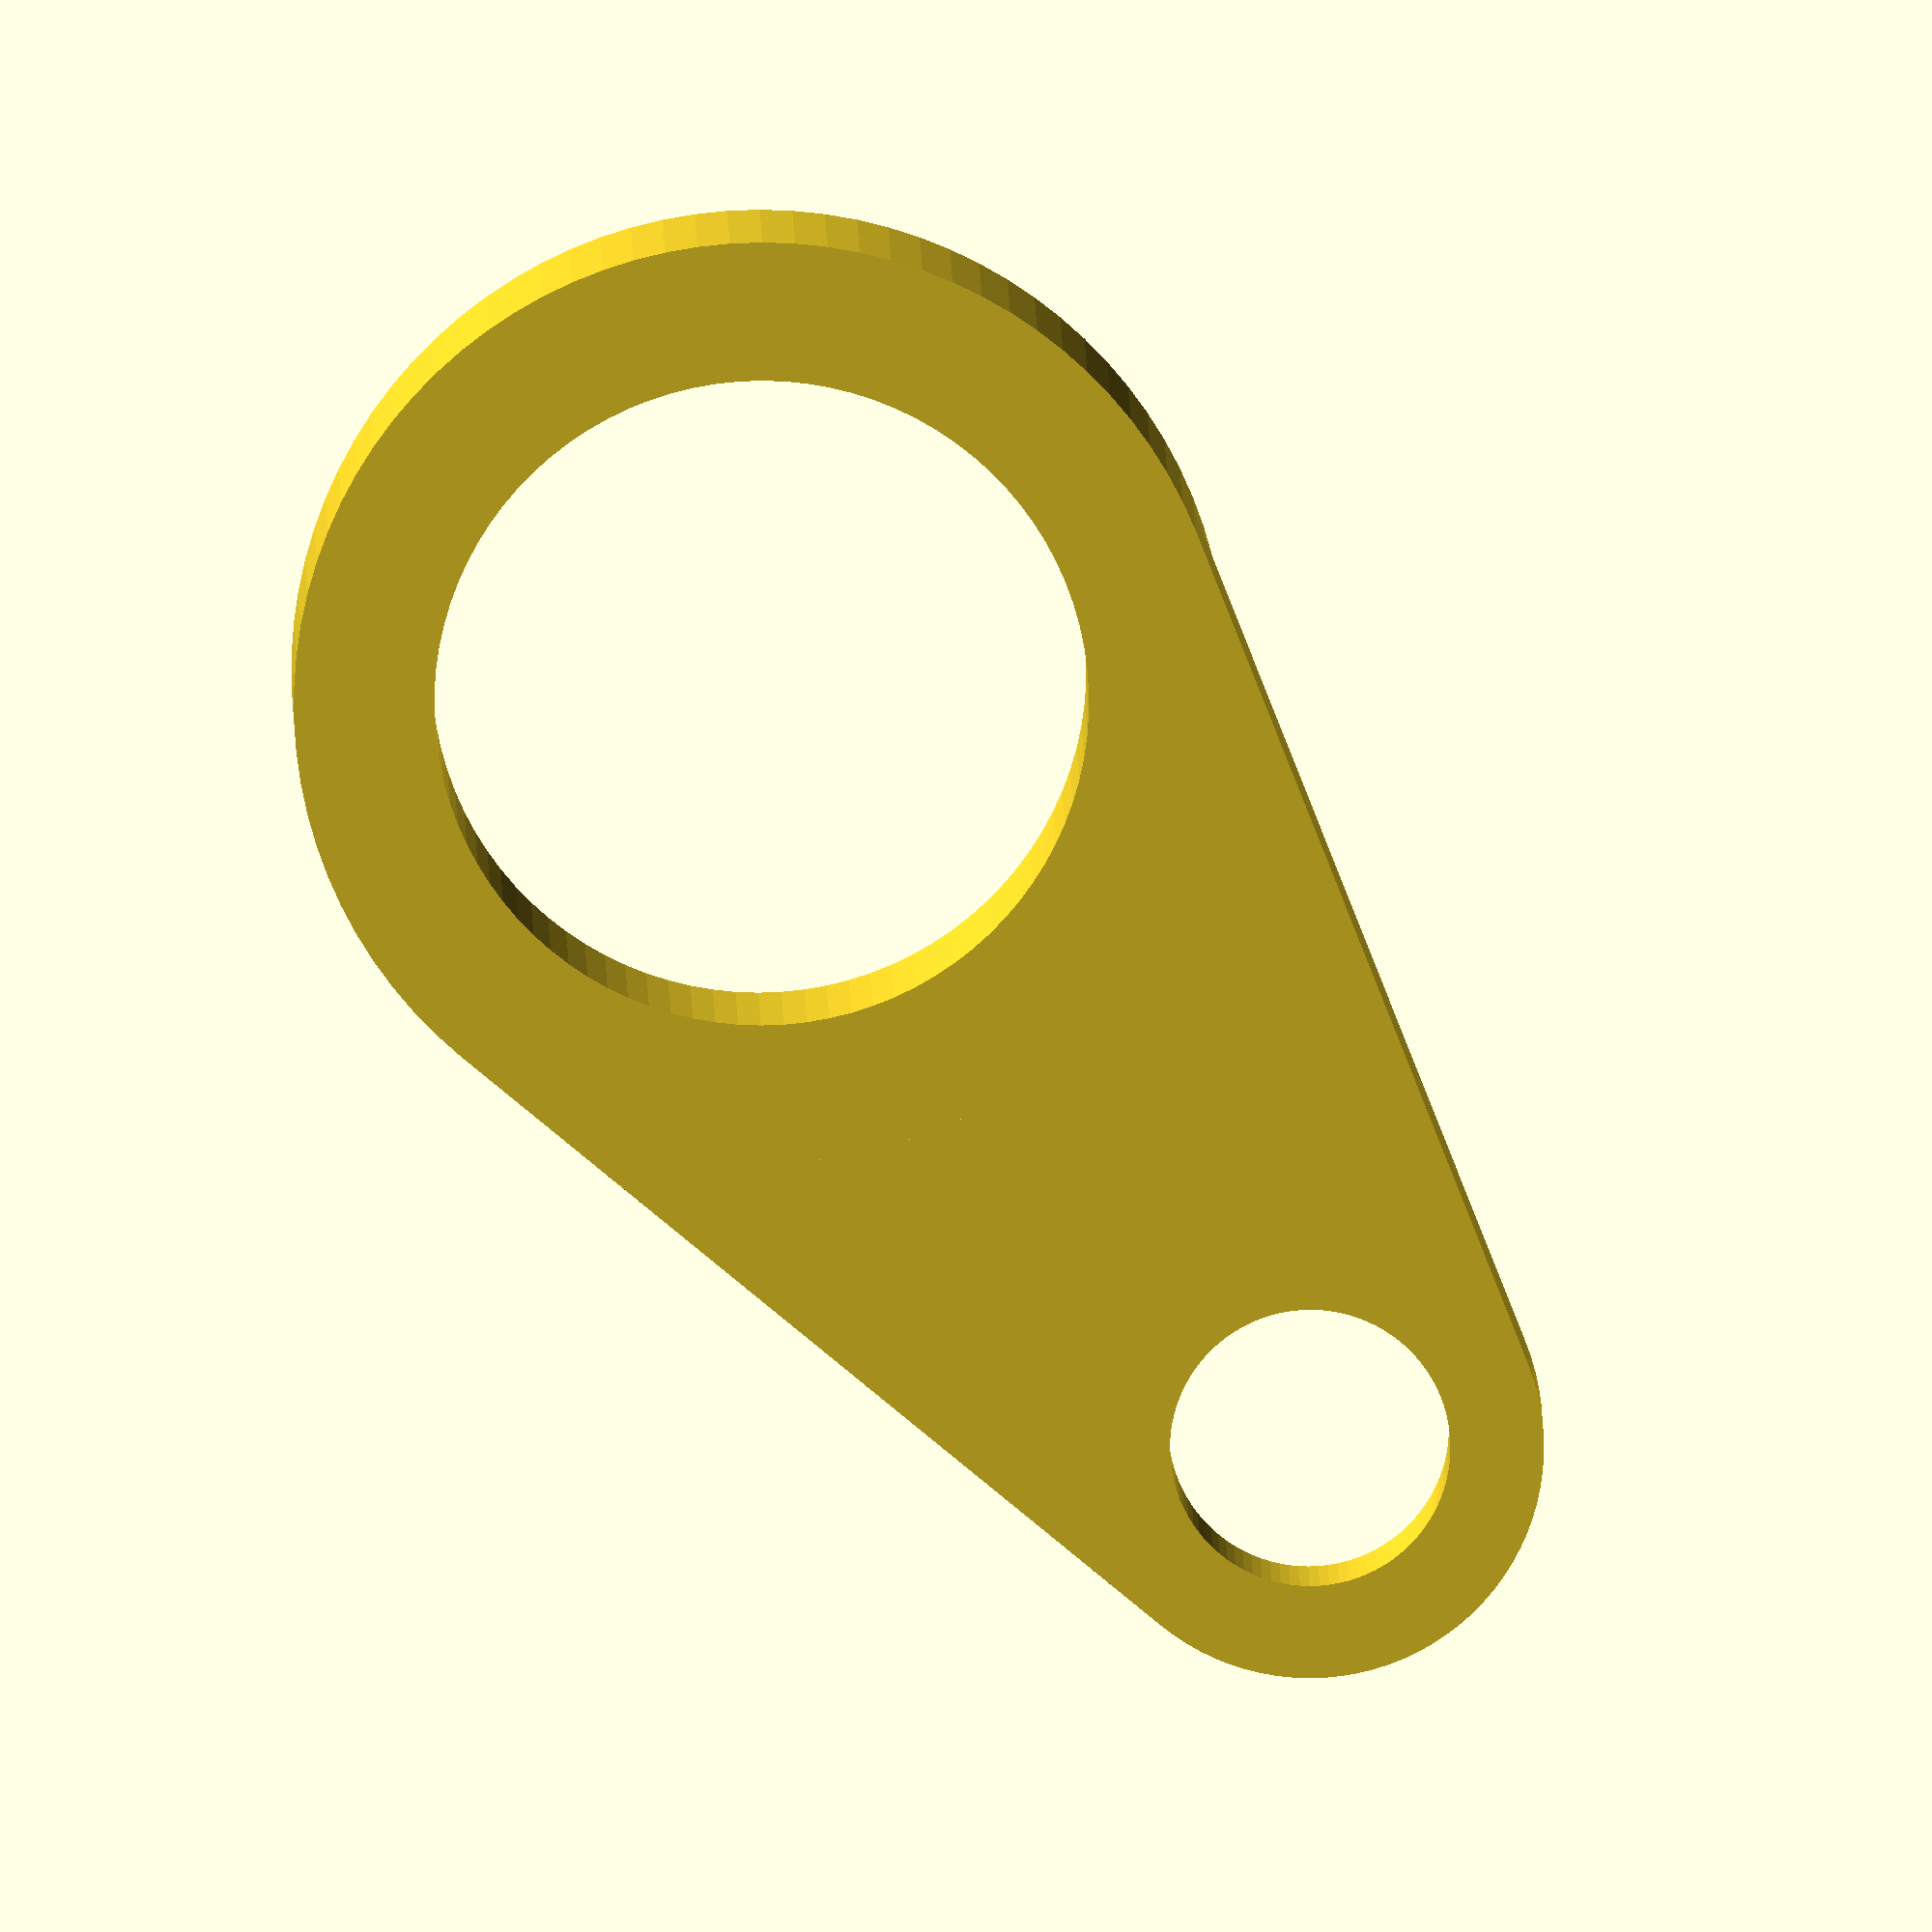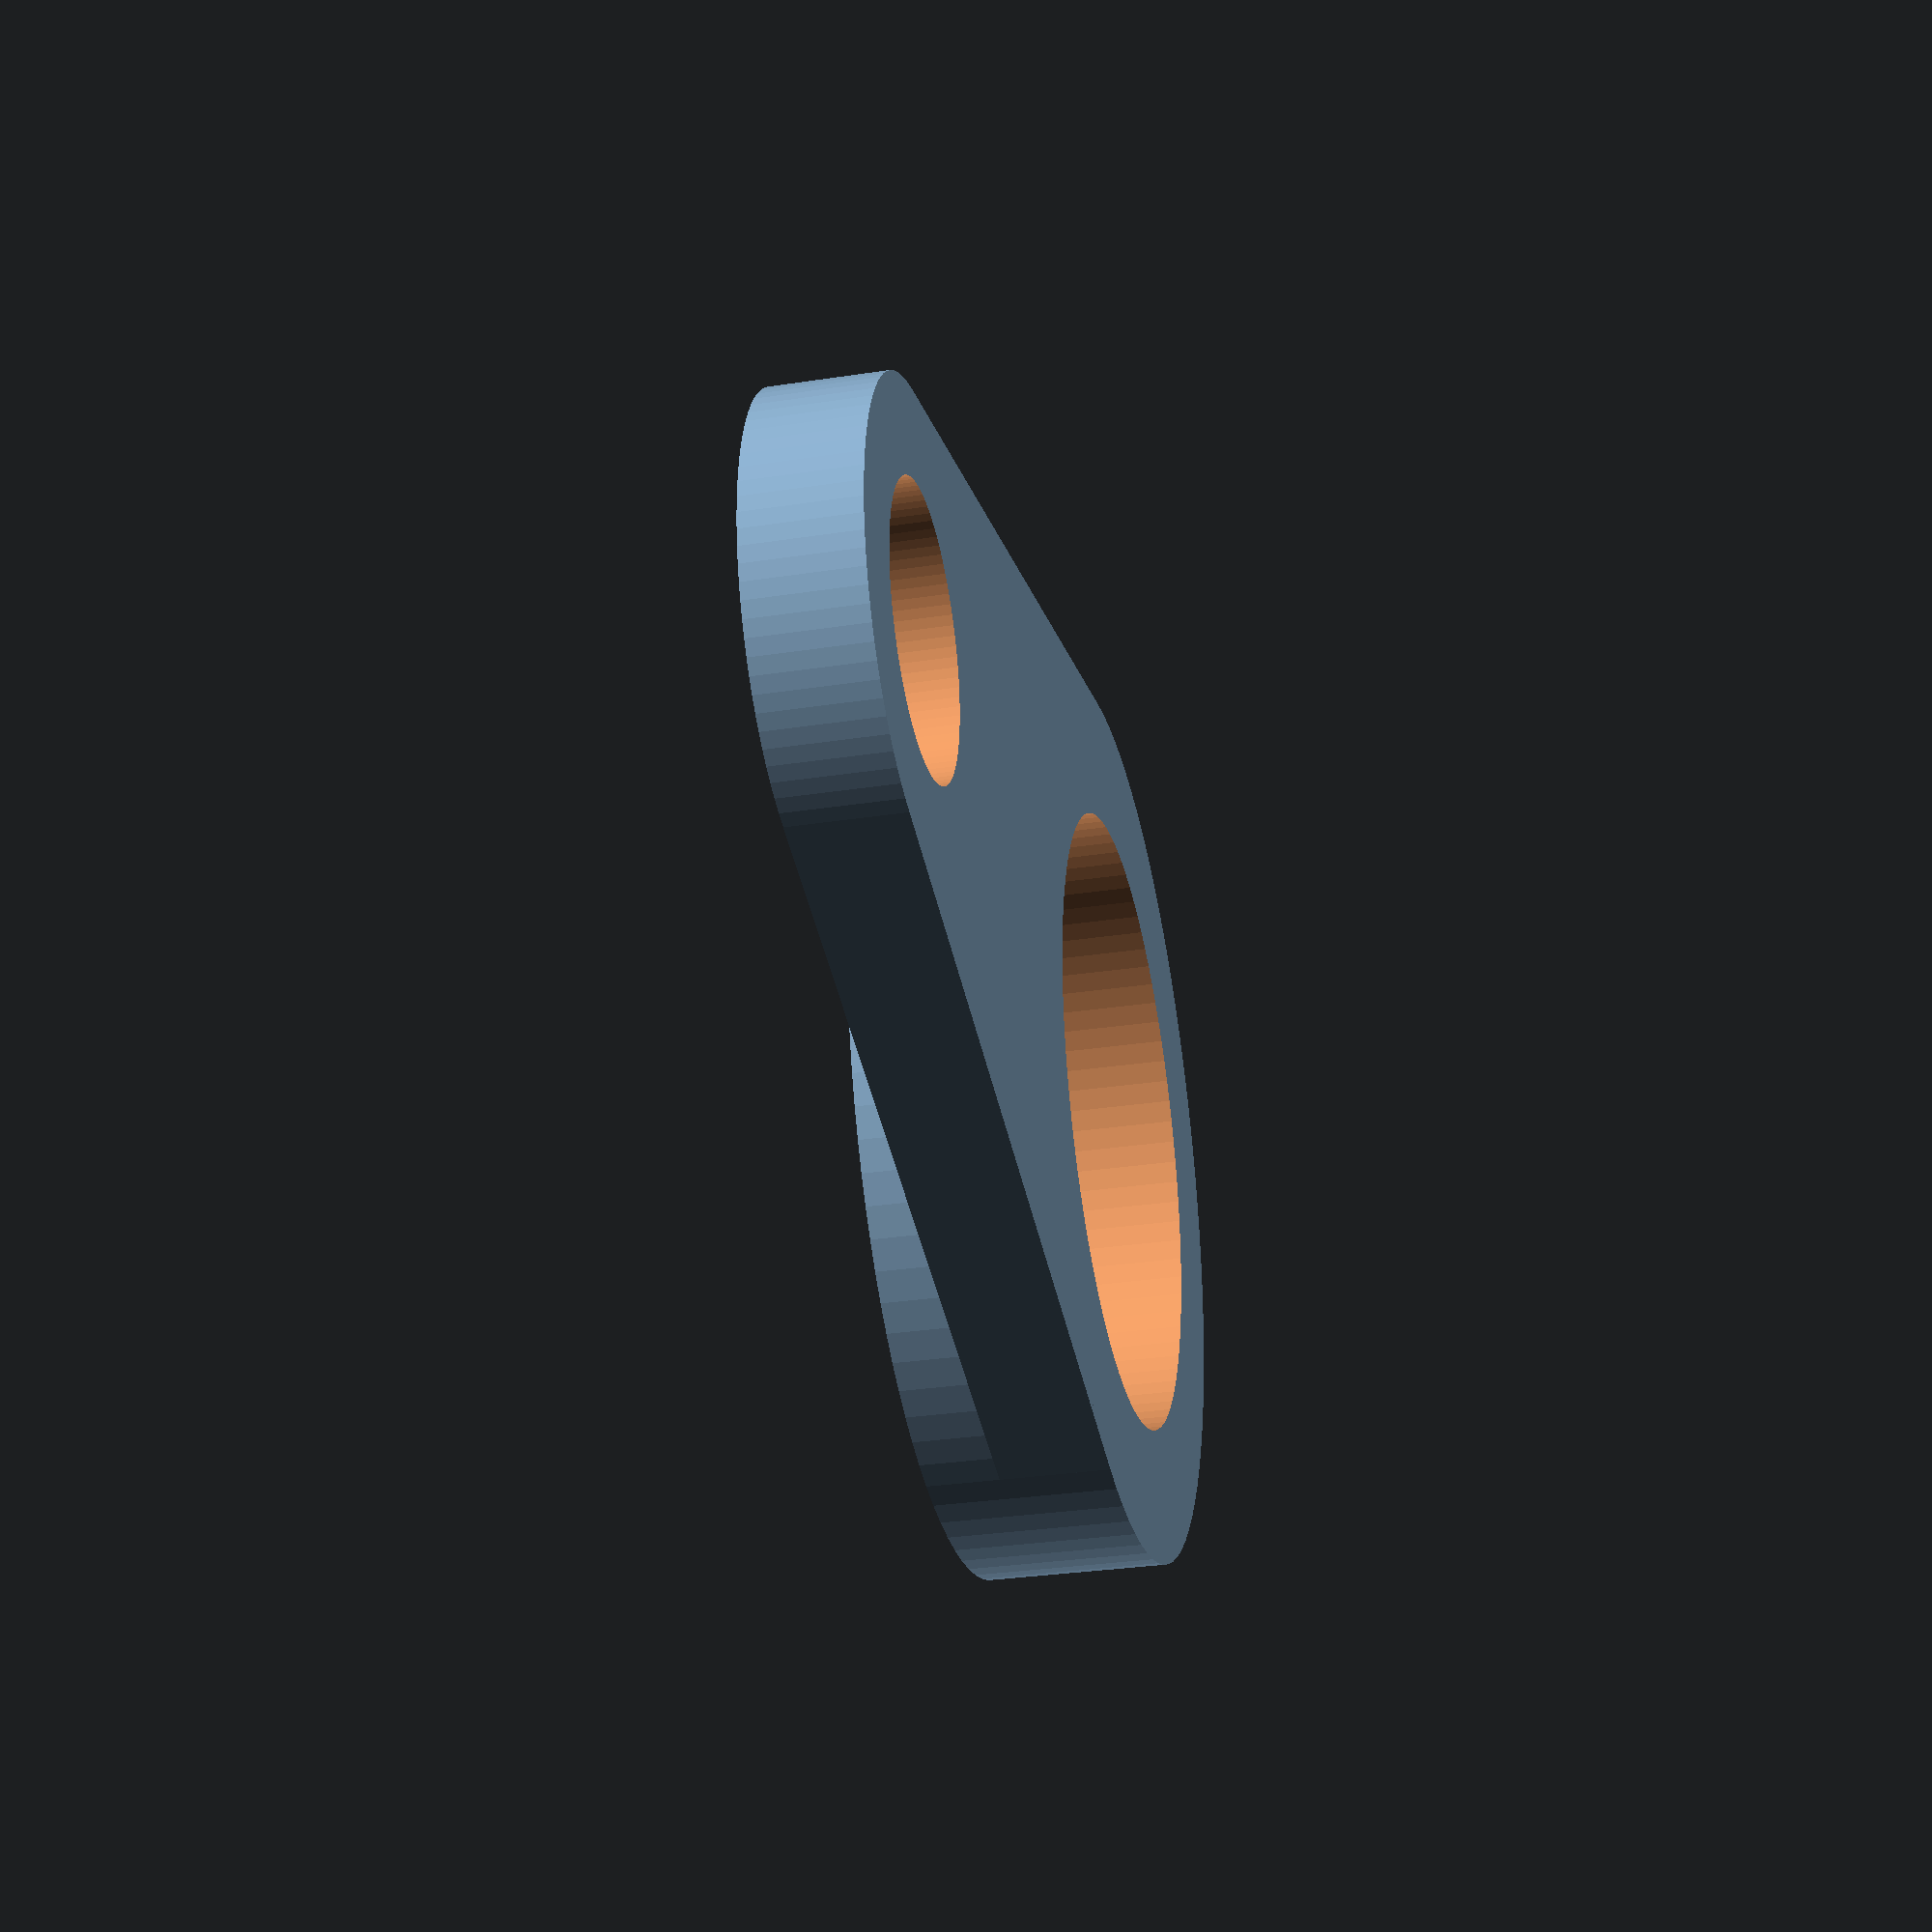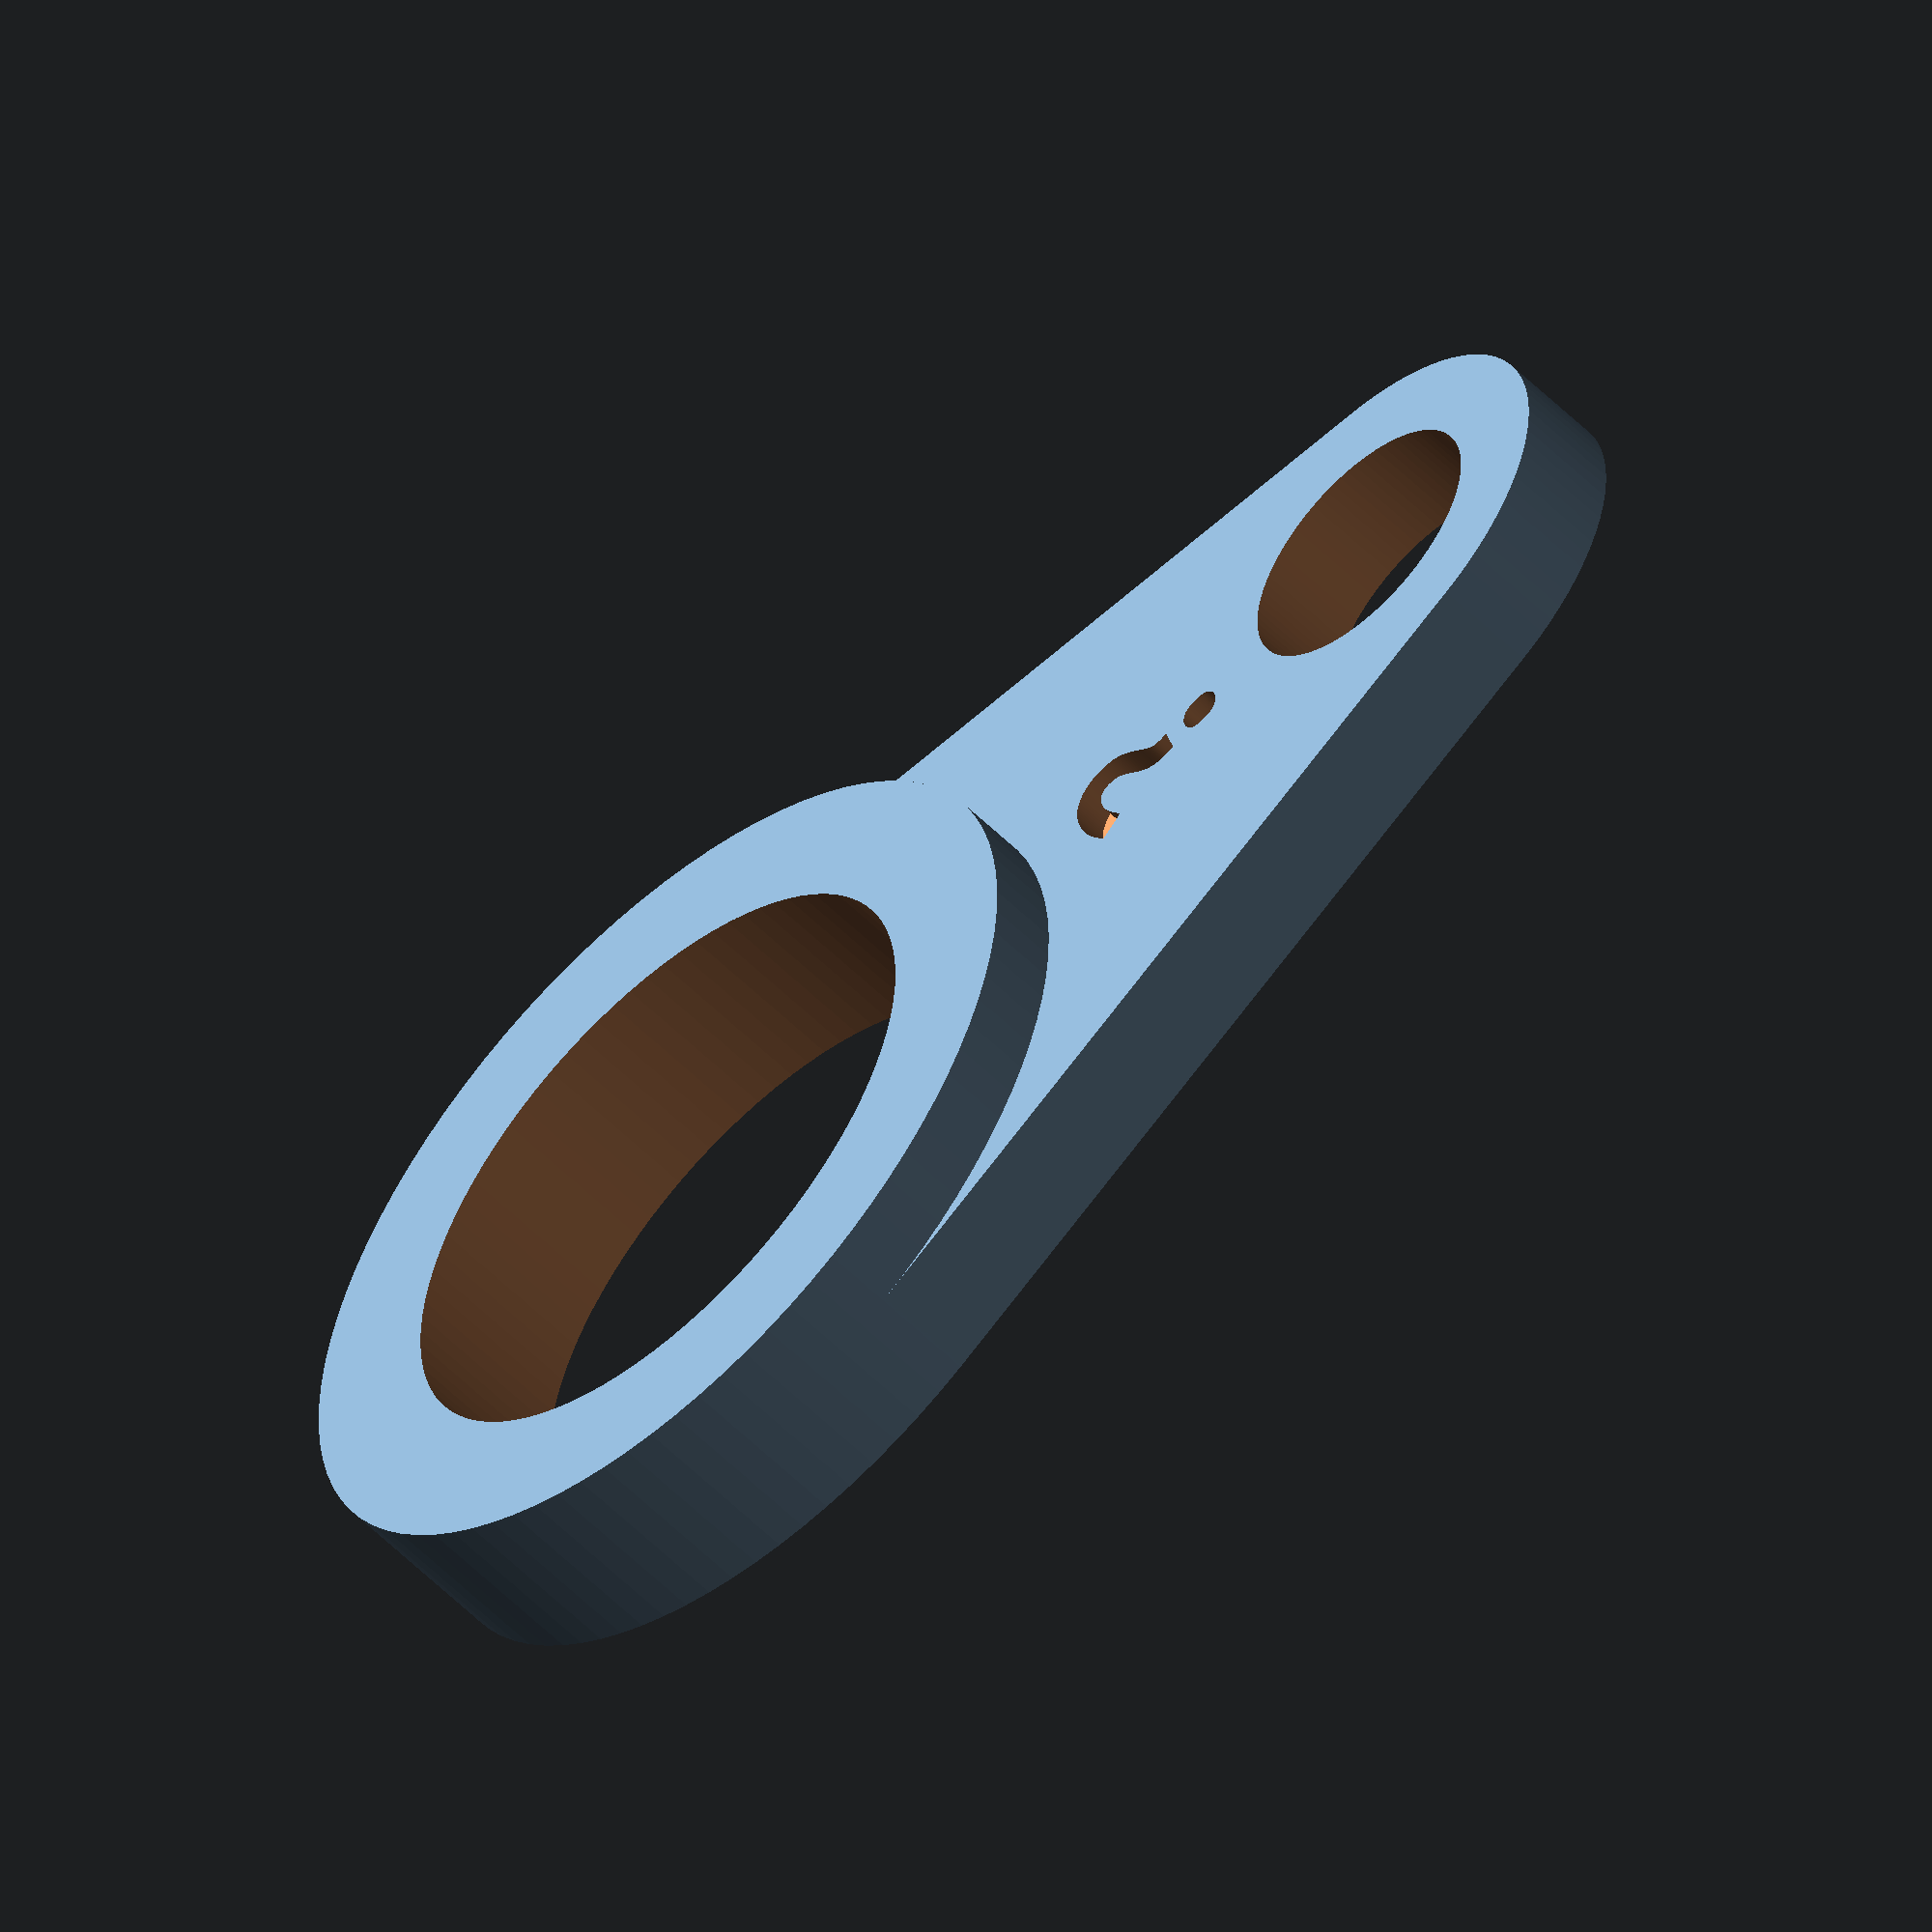
<openscad>
// Parametric finger size gauge (measuring ring).

// Remixed from <https://www.thingiverse.com/thing:2463427>
// Copyright (C) 2017 Miroslav Hradílek
// Copyright (C) 2024 Joshua T Corbin

// This program is  free software:  you can redistribute it and/or modify it
// under  the terms  of the  GNU General Public License  as published by the
// Free Software Foundation, version 3 of the License.
//
// This program  is  distributed  in the hope  that it will  be useful,  but
// WITHOUT  ANY WARRANTY;  without  even the implied  warranty of MERCHANTA-
// BILITY  or  FITNESS FOR A PARTICULAR PURPOSE.  See the GNU General Public
// License for more details.
//
// You should have received a copy of the  GNU General Public License  along
// with this program. If not, see <http://www.gnu.org/licenses/>.

//@make -o ring_sizer/us_3.stl -p ring_sizer.json -P us_3
//@make -o ring_sizer/us_3_5.stl -p ring_sizer.json -P us_3_5
//@make -o ring_sizer/us_4.stl -p ring_sizer.json -P us_4
//@make -o ring_sizer/us_4_5.stl -p ring_sizer.json -P us_4_5
//@make -o ring_sizer/us_5.stl -p ring_sizer.json -P us_5
//@make -o ring_sizer/us_5_5.stl -p ring_sizer.json -P us_5_5
//@make -o ring_sizer/us_6.stl -p ring_sizer.json -P us_6
//@make -o ring_sizer/us_6_5.stl -p ring_sizer.json -P us_6_5
//@make -o ring_sizer/us_7.stl -p ring_sizer.json -P us_7
//@make -o ring_sizer/us_7_5.stl -p ring_sizer.json -P us_7_5
//@make -o ring_sizer/us_8.stl -p ring_sizer.json -P us_8
//@make -o ring_sizer/us_8_5.stl -p ring_sizer.json -P us_8_5
//@make -o ring_sizer/us_9.stl -p ring_sizer.json -P us_9
//@make -o ring_sizer/us_9_5.stl -p ring_sizer.json -P us_9_5
//@make -o ring_sizer/us_10.stl -p ring_sizer.json -P us_10
//@make -o ring_sizer/us_10_5.stl -p ring_sizer.json -P us_10_5
//@make -o ring_sizer/us_11.stl -p ring_sizer.json -P us_11
//@make -o ring_sizer/us_11_5.stl -p ring_sizer.json -P us_11_5
//@make -o ring_sizer/us_12.stl -p ring_sizer.json -P us_12
//@make -o ring_sizer/us_12_5.stl -p ring_sizer.json -P us_12_5
//@make -o ring_sizer/us_13.stl -p ring_sizer.json -P us_13
//@make -o ring_sizer/us_13_5.stl -p ring_sizer.json -P us_13_5

/* [Ring Size] */

ring_id = 14;
label = "?";
label_text_size = 4;

/* [Body Parameters] */

wall_width = 3;
thickness = 4;

/* [Geometry Detail] */

// Fragment minimum angle
$fa = 4; // 1

// Fragment minimum size
$fs = 0.2; // 0.05

// Epsilon adjustement value for cutouts
$eps = 0.01;

base_od = ring_id + 2 * wall_width;

tab_thickness = thickness * 0.6;

module base() {   
  hull() {
    circle(d=base_od);
    translate([base_od,0,0]) circle(d=base_od/2);
  }
}

module body() {
  union() {
    linear_extrude(height = tab_thickness) base();
    linear_extrude(height = thickness) circle(d=base_od);
  }
}

module part() {
  difference() {
    body();

    translate([0, 0, -$eps])
      cylinder(h = thickness + 2*$eps, d = ring_id, center = false);

    translate([0, 0, -$eps])
    translate([base_od,0,0])
      cylinder(h = tab_thickness + 2*$eps, d = 6, center = false);

    translate([base_od*0.675, 0, thickness*0.4])
    rotate([0,0,90])
    linear_extrude(height = thickness*0.2 + $eps)
      text(font=":style=Bold", size=label_text_size, halign="center", valign="center", label);
  }
}

part();

</openscad>
<views>
elev=349.9 azim=125.9 roll=179.2 proj=o view=wireframe
elev=210.4 azim=179.9 roll=77.4 proj=p view=wireframe
elev=234.6 azim=163.2 roll=136.5 proj=o view=wireframe
</views>
